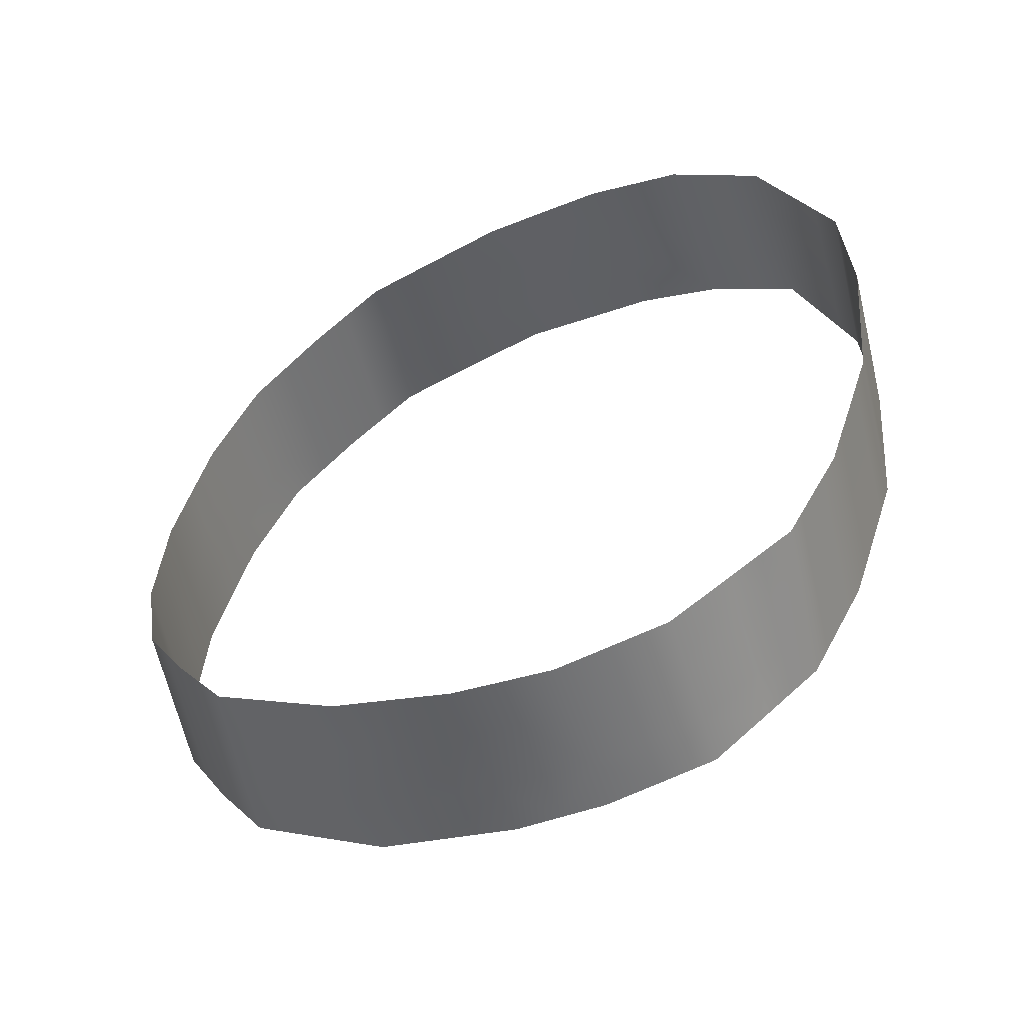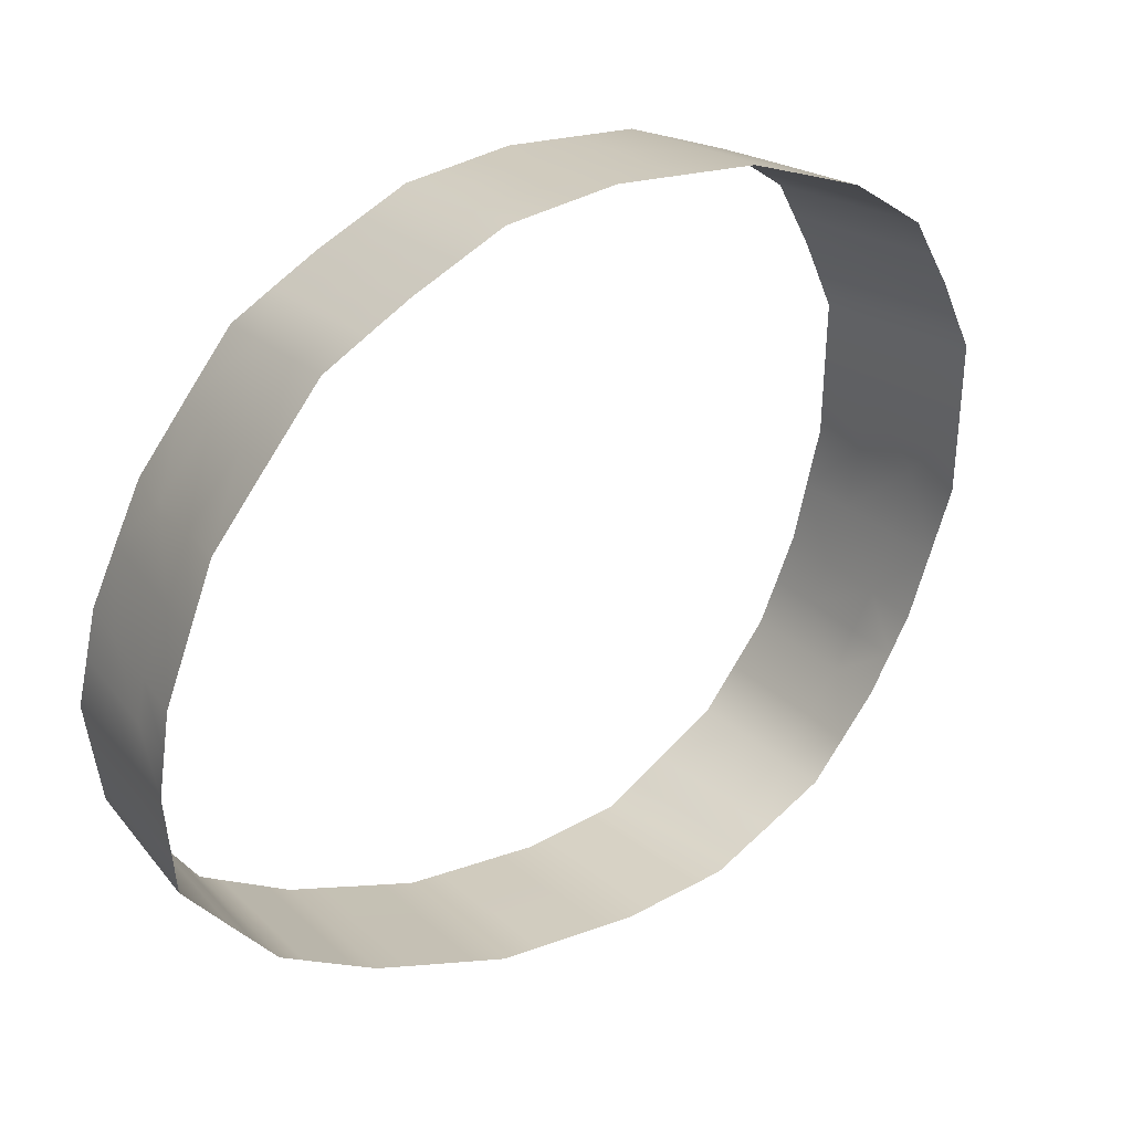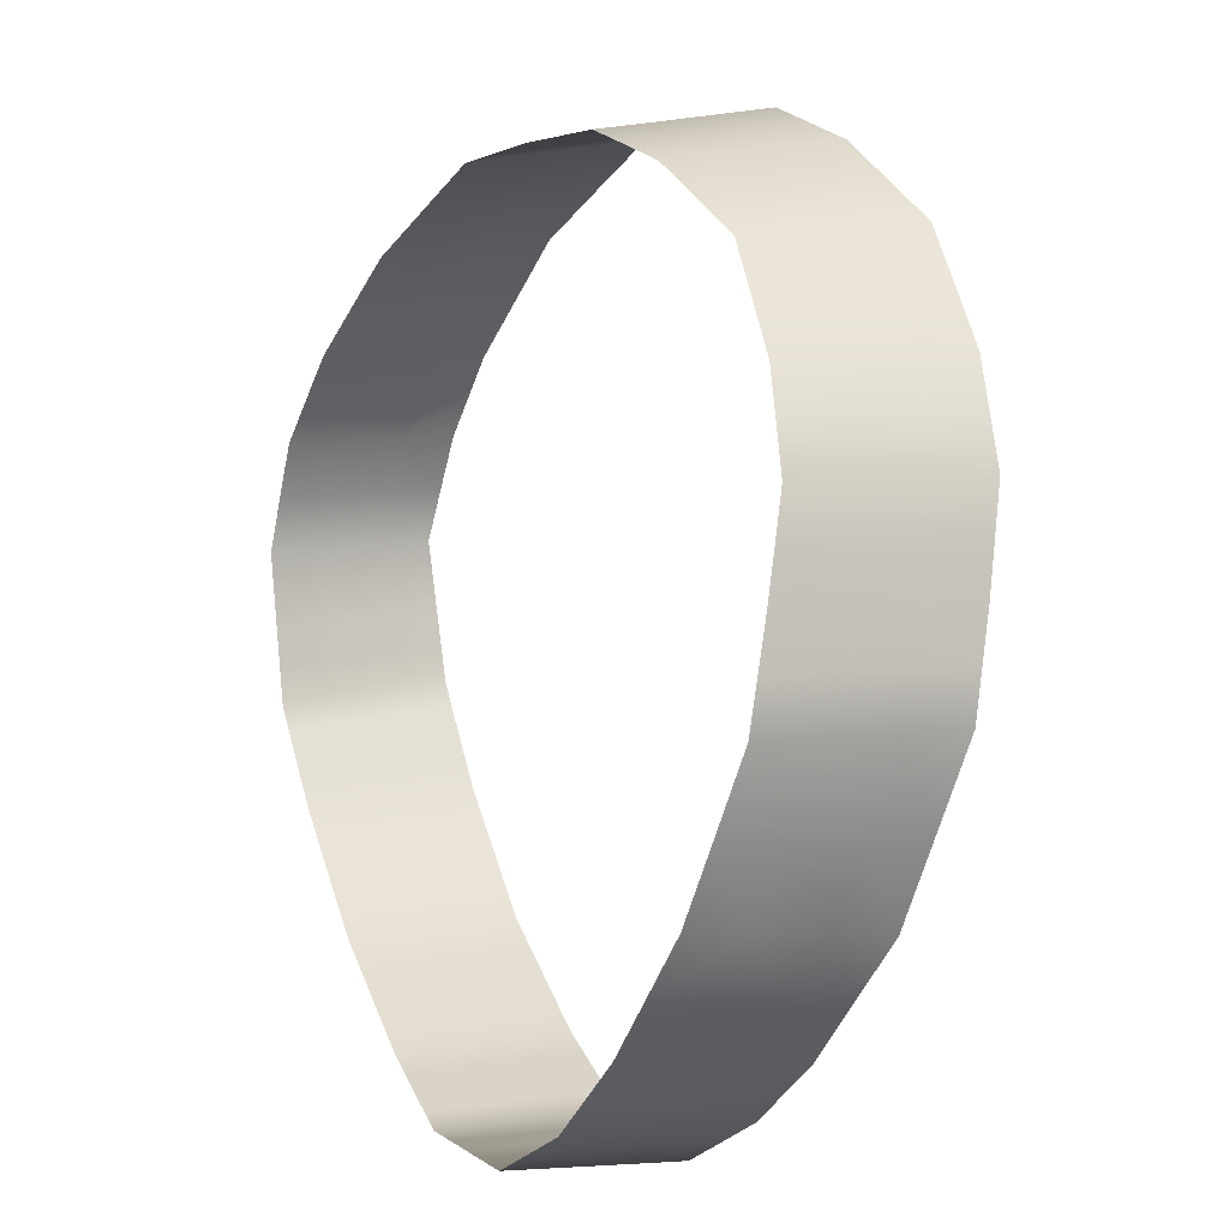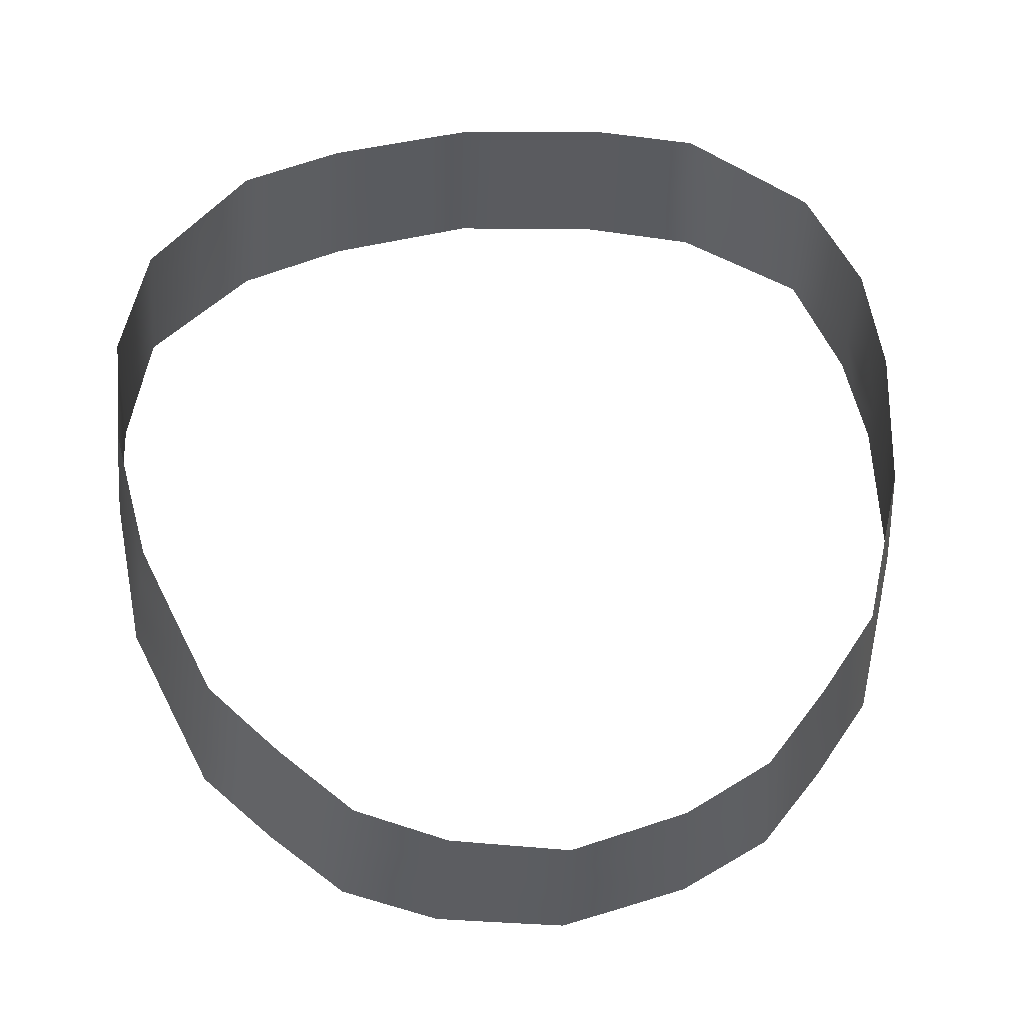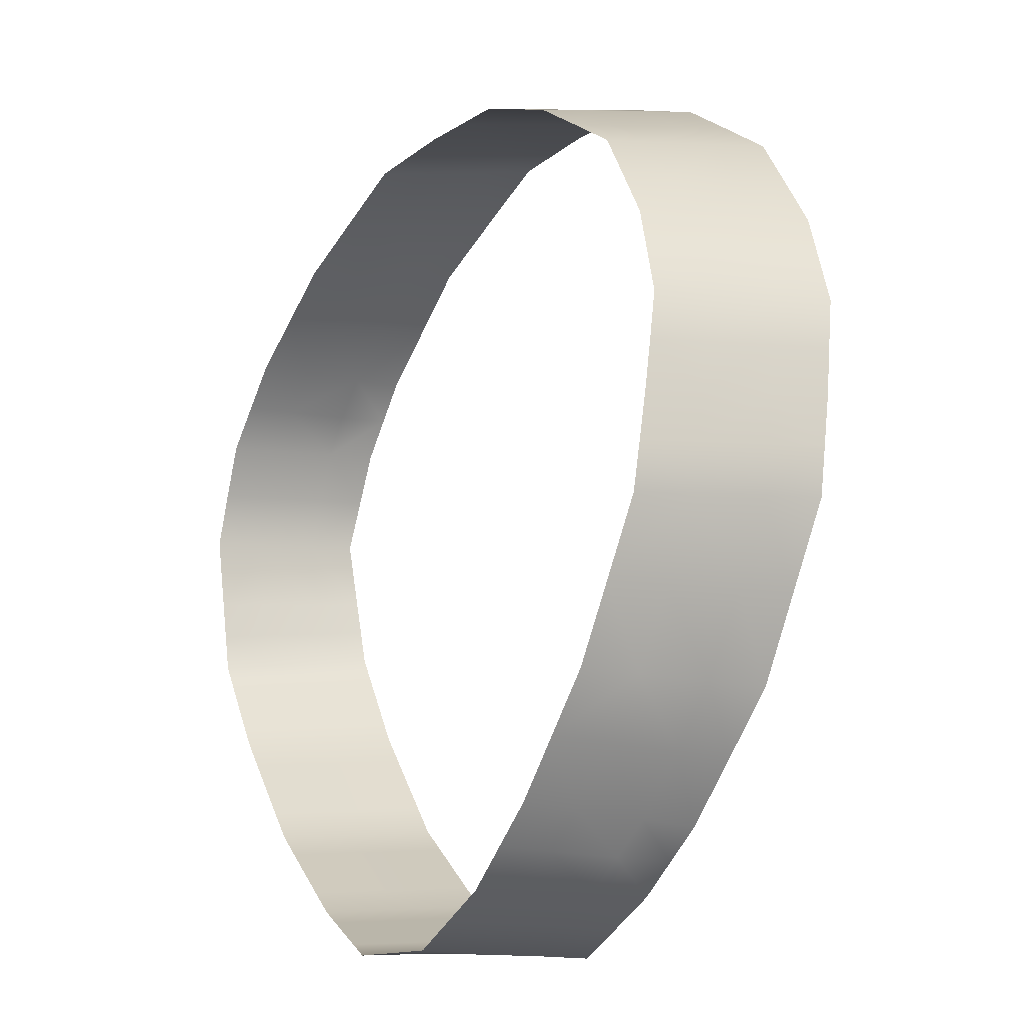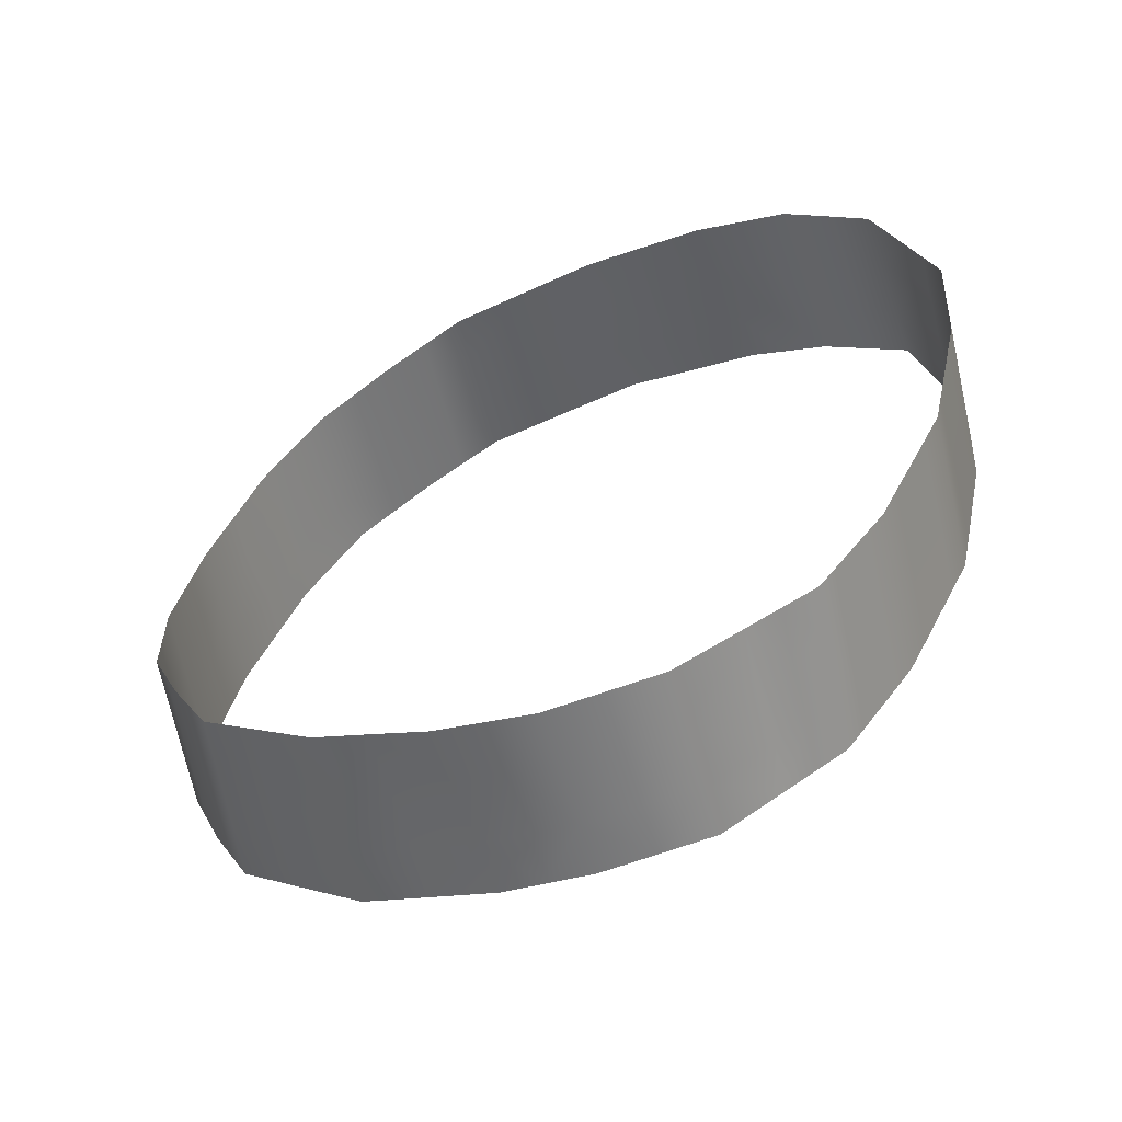
<metadata>
{"format":"obj","ext":"obj","renderer":"f3d","projection":"perspective","resolution":1024,"background":"white","views":[{"elev":42.3,"azim":100.7,"up":"+Y"},{"elev":7.8,"azim":-36.9,"up":"+Z"},{"elev":48.6,"azim":-109.3,"up":"+Z"},{"elev":42.4,"azim":-8.5,"up":"+Y"},{"elev":33.1,"azim":-110.8,"up":"+Z"},{"elev":39.9,"azim":108.3,"up":"+Y"}]}
</metadata>
<code>
g Necklace_mesh
v 0.4406 85.18 0.5297
v -0.0005755 84.75 0.5127
v -0.0005755 85.12 0.5864
v 0.4377 84.8 0.4545
v 0.9058 84.87 0.3978
v 0.8789 85.25 0.4715
v 1.209 85.33 0.3538
v 0.4888 84.33 0.3552
v -0.0005755 84.27 0.4176
v 0.9385 84.4 0.3013
v 0.4831 83.97 0.2857
v -0.0005755 83.91 0.3439
v 0.9654 84.03 0.2261
v 1.312 84.11 0.107
v 1.302 84.48 0.1751
v 1.222 84.95 0.2843
v 1.622 84.57 0.06299
v 1.659 84.19 -0.01361
v 1.909 84.31 -0.2207
v 1.575 85.04 0.1594
v 1.54 85.42 0.236
v 1.787 85.55 0.02895
v 1.872 84.69 -0.1441
v 1.825 85.17 -0.04765
v 2.119 84.82 -0.3484
v 2.158 84.43 -0.425
v 2.39 84.56 -0.6477
v 2.07 85.3 -0.2533
v 2.032 85.68 -0.1767
v 2.261 85.82 -0.398
v 2.351 84.95 -0.5711
v 2.582 85.07 -0.7952
v 2.624 84.68 -0.8732
v 2.844 84.95 -1.412
v 2.302 85.43 -0.476
v 2.533 85.56 -0.7002
v 2.492 85.95 -0.6236
v 2.686 86.2 -1.109
v 2.737 85.8 -1.207
v 2.797 85.32 -1.323
v 3.005 85.61 -1.841
v 3.061 85.22 -1.953
v 3.087 85.47 -2.449
v 2.937 86.07 -1.706
v 2.88 86.45 -1.595
v 2.941 86.67 -2.031
v 2.988 86.28 -2.165
v 3.044 85.82 -2.326
v 3.08 86.07 -2.797
v 3.114 85.71 -2.944
v 3.066 85.85 -3.249
v 3.036 86.52 -2.615
v 3.002 86.88 -2.468
v 2.978 87.04 -2.814
v 3.004 86.68 -2.943
v 3.038 86.23 -3.112
v 2.998 86.36 -3.434
v 3.018 85.99 -3.556
v 2.879 86.14 -3.909
v 2.973 86.82 -3.282
v 2.953 87.2 -3.16
v 2.801 87.33 -3.516
v 2.855 86.51 -3.787
v 2.825 86.97 -3.635
v 2.71 86.65 -4.144
v 2.739 86.3 -4.263
v 2.326 86.37 -4.567
v 2.675 87.11 -3.992
v 2.646 87.47 -3.873
v 2.241 87.57 -4.225
v 2.29 86.75 -4.466
v 2.272 87.21 -4.322
v 2.089 86.79 -4.622
v 2.119 86.41 -4.717
v 1.913 86.45 -4.868
v 2.065 87.25 -4.493
v 2.036 87.62 -4.401
v 1.889 86.82 -4.778
v 1.71 86.47 -4.926
v 1.858 87.29 -4.666
v 1.834 87.66 -4.577
v 1.686 86.83 -4.838
v 1.507 86.48 -4.984
v 1.669 87.3 -4.722
v 1.643 87.67 -4.634
v 1.453 87.69 -4.689
v 1.485 86.84 -4.897
v 1.48 87.31 -4.778
v 1.29 86.86 -4.954
v 1.306 86.49 -5.042
v 1.104 86.51 -5.099
v 1.095 86.87 -5.01
v 1.282 87.33 -4.835
v 1.263 87.7 -4.746
v 1.083 87.34 -4.892
v 1.075 87.71 -4.801
v -0.0005755 87.37 -5.015
v 0.2689 87.72 -4.892
v -0.0005755 87.73 -4.922
v 0.2718 87.36 -4.985
v -0.0005755 86.9 -5.137
v 0.537 87.72 -4.862
v 0.2746 86.89 -5.106
v -0.0005755 86.54 -5.231
v 0.276 86.54 -5.198
v 0.5526 86.53 -5.166
v 0.5427 87.35 -4.954
v 0.5484 86.88 -5.075
v 0.8122 87.35 -4.923
v 0.8051 87.71 -4.831
v 1.075 87.71 -4.801
v 1.083 87.34 -4.892
v 0.8221 86.88 -5.042
v 0.8278 86.52 -5.133
v 1.095 86.87 -5.01
v 1.104 86.51 -5.099
v -0.4829 83.97 0.2857
v -0.0005755 84.27 0.4176
v -0.0005755 83.91 0.3439
v -0.4885 84.33 0.3552
v -0.9382 84.4 0.3013
v -0.9652 84.03 0.2261
v -1.311 84.11 0.107
v -0.4375 84.8 0.4545
v -0.0005755 84.75 0.5127
v -0.9056 84.87 0.3978
v -0.4403 85.18 0.5297
v -0.0005755 85.12 0.5864
v -0.88 85.25 0.4715
v -1.209 85.33 0.3538
v -1.223 84.95 0.2843
v -1.301 84.48 0.1751
v -1.577 85.04 0.1594
v -1.54 85.42 0.236
v -1.786 85.55 0.02895
v -1.622 84.57 0.06299
v -1.659 84.19 -0.01361
v -1.91 84.31 -0.2207
v -1.825 85.17 -0.04765
v -1.873 84.69 -0.1441
v -2.07 85.3 -0.2533
v -2.032 85.68 -0.1767
v -2.262 85.82 -0.398
v -2.118 84.82 -0.3484
v -2.158 84.43 -0.425
v -2.391 84.56 -0.6477
v -2.301 85.43 -0.476
v -2.533 85.56 -0.7002
v -2.491 85.95 -0.6236
v -2.687 86.2 -1.109
v -2.351 84.95 -0.5711
v -2.584 85.07 -0.7952
v -2.623 84.68 -0.8732
v -2.843 84.95 -1.412
v -2.796 85.32 -1.323
v -3.06 85.22 -1.953
v -2.737 85.8 -1.207
v -3.005 85.61 -1.841
v -3.087 85.47 -2.449
v -2.937 86.07 -1.706
v -2.88 86.45 -1.595
v -2.943 86.67 -2.031
v -3.043 85.82 -2.324
v -3.114 85.71 -2.944
v -2.988 86.28 -2.165
v -3.08 86.07 -2.797
v -3.066 85.85 -3.249
v -3.038 86.52 -2.615
v -3.002 86.88 -2.468
v -2.978 87.04 -2.814
v -3.038 86.23 -3.112
v -3.018 85.99 -3.556
v -3.004 86.68 -2.943
v -2.998 86.36 -3.434
v -2.879 86.14 -3.909
v -2.974 86.82 -3.282
v -2.954 87.2 -3.16
v -2.801 87.33 -3.516
v -2.825 86.97 -3.635
v -2.856 86.51 -3.787
v -2.674 87.11 -3.992
v -2.646 87.47 -3.873
v -2.24 87.57 -4.225
v -2.711 86.65 -4.144
v -2.738 86.3 -4.263
v -2.325 86.37 -4.567
v -2.272 87.21 -4.322
v -2.29 86.75 -4.466
v -2.064 87.25 -4.493
v -2.036 87.62 -4.401
v -1.833 87.66 -4.577
v -2.09 86.79 -4.622
v -2.118 86.41 -4.717
v -1.857 87.29 -4.666
v -1.643 87.67 -4.634
v -1.889 86.82 -4.778
v -1.913 86.45 -4.868
v -1.669 87.3 -4.722
v -1.453 87.69 -4.689
v -1.686 86.83 -4.838
v -1.71 86.47 -4.926
v -1.507 86.48 -4.984
v -1.48 87.31 -4.778
v -1.484 86.84 -4.897
v -1.281 87.33 -4.835
v -1.263 87.7 -4.746
v -1.074 87.71 -4.801
v -1.083 87.34 -4.892
v -1.29 86.86 -4.954
v -1.306 86.49 -5.042
v -1.096 86.87 -5.01
v -1.104 86.51 -5.099
v -1.083 87.34 -4.892
v -0.8063 87.71 -4.831
v -1.074 87.71 -4.801
v -0.8134 87.35 -4.923
v -1.096 86.87 -5.01
v -0.5368 87.72 -4.862
v -0.8219 86.88 -5.042
v -1.104 86.51 -5.099
v -0.829 86.52 -5.133
v -0.5524 86.53 -5.166
v -0.5424 87.35 -4.954
v -0.5481 86.88 -5.075
v -0.2715 87.36 -4.985
v -0.2687 87.72 -4.892
v -0.0005755 87.73 -4.922
v -0.0005755 87.37 -5.015
v -0.2743 86.89 -5.106
v -0.2758 86.54 -5.198
v -0.0005755 86.9 -5.137
v -0.0005755 86.54 -5.231
g Necklace_mesh_0
f 3 2 1
f 2 4 1
f 1 4 5
f 6 1 5
f 6 5 7
f 4 2 8
f 2 9 8
f 8 10 4
f 10 5 4
f 11 8 9
f 10 8 11
f 12 11 9
f 13 10 11
f 13 14 10
f 10 15 5
f 14 15 10
f 5 16 7
f 15 16 5
f 17 15 14
f 16 15 17
f 18 17 14
f 18 19 17
f 7 16 20
f 20 16 17
f 21 7 20
f 21 20 22
f 19 23 17
f 20 17 23
f 20 24 22
f 24 20 23
f 25 23 19
f 23 25 24
f 26 25 19
f 26 27 25
f 22 24 28
f 25 28 24
f 29 22 28
f 29 28 30
f 27 31 25
f 25 31 28
f 32 31 27
f 33 32 27
f 33 34 32
f 31 35 28
f 28 35 30
f 35 31 32
f 30 35 36
f 36 35 32
f 37 30 36
f 37 36 38
f 36 32 39
f 36 39 38
f 34 40 32
f 32 40 39
f 40 34 41
f 39 40 41
f 34 42 41
f 42 43 41
f 38 39 44
f 44 39 41
f 45 38 44
f 45 44 46
f 44 41 47
f 44 47 46
f 43 48 41
f 41 48 47
f 48 43 49
f 48 49 47
f 43 50 49
f 50 51 49
f 46 47 52
f 49 52 47
f 53 46 52
f 54 53 52
f 52 49 55
f 55 54 52
f 51 56 49
f 49 56 55
f 56 51 57
f 55 56 57
f 51 58 57
f 58 59 57
f 54 55 60
f 60 55 57
f 61 54 60
f 61 60 62
f 59 63 57
f 60 57 63
f 60 64 62
f 64 60 63
f 65 63 59
f 63 65 64
f 66 65 59
f 66 67 65
f 62 64 68
f 65 68 64
f 69 62 68
f 69 68 70
f 67 71 65
f 65 71 68
f 68 72 70
f 71 72 68
f 73 71 67
f 72 71 73
f 74 73 67
f 74 75 73
f 70 72 76
f 76 72 73
f 77 70 76
f 75 78 73
f 76 73 78
f 75 79 78
f 77 76 80
f 80 76 78
f 81 77 80
f 79 82 78
f 80 78 82
f 79 83 82
f 81 80 84
f 84 80 82
f 85 81 84
f 85 84 86
f 83 87 82
f 84 82 87
f 84 88 86
f 88 84 87
f 89 87 83
f 87 89 88
f 90 89 83
f 90 91 89
f 91 92 89
f 86 88 93
f 89 93 88
f 89 92 93
f 94 86 93
f 92 95 93
f 94 93 95
f 96 94 95
f 99 98 97
f 98 100 97
f 101 97 100
f 98 102 100
f 103 101 100
f 104 101 103
f 105 104 103
f 105 103 106
f 102 107 100
f 103 100 107
f 103 108 106
f 108 103 107
f 109 107 102
f 108 107 109
f 110 109 102
f 110 111 109
f 111 112 109
f 106 108 113
f 113 108 109
f 113 109 112
f 114 106 113
f 115 113 112
f 114 113 115
f 116 114 115
f 119 118 117
f 118 120 117
f 117 120 121
f 122 117 121
f 122 121 123
f 124 120 118
f 125 124 118
f 124 126 120
f 126 121 120
f 127 124 125
f 126 124 127
f 128 127 125
f 129 126 127
f 129 130 126
f 126 131 121
f 130 131 126
f 121 132 123
f 131 132 121
f 133 131 130
f 132 131 133
f 134 133 130
f 134 135 133
f 123 132 136
f 136 132 133
f 137 123 136
f 137 136 138
f 135 139 133
f 136 133 139
f 136 140 138
f 140 136 139
f 141 139 135
f 139 141 140
f 142 141 135
f 142 143 141
f 138 140 144
f 141 144 140
f 145 138 144
f 145 144 146
f 143 147 141
f 141 147 144
f 148 147 143
f 149 148 143
f 149 150 148
f 147 151 144
f 144 151 146
f 151 147 148
f 146 151 152
f 152 151 148
f 153 146 152
f 153 152 154
f 152 155 154
f 155 152 148
f 156 154 155
f 150 157 148
f 157 155 148
f 158 156 155
f 158 155 157
f 156 158 159
f 160 157 150
f 160 158 157
f 161 160 150
f 161 162 160
f 158 163 159
f 163 158 160
f 164 159 163
f 162 165 160
f 165 163 160
f 166 164 163
f 166 163 165
f 164 166 167
f 168 165 162
f 168 166 165
f 169 168 162
f 168 169 170
f 166 171 167
f 171 166 168
f 172 167 171
f 173 168 170
f 173 171 168
f 174 172 171
f 174 171 173
f 172 174 175
f 176 173 170
f 176 174 173
f 177 176 170
f 177 178 176
f 174 176 179
f 178 179 176
f 174 180 175
f 180 174 179
f 181 179 178
f 179 181 180
f 182 181 178
f 182 183 181
f 175 180 184
f 181 184 180
f 185 175 184
f 185 184 186
f 183 187 181
f 181 187 184
f 184 188 186
f 187 188 184
f 189 187 183
f 187 189 188
f 190 189 183
f 190 191 189
f 186 188 192
f 189 192 188
f 193 186 192
f 191 194 189
f 189 194 192
f 191 195 194
f 193 192 196
f 194 196 192
f 197 193 196
f 195 198 194
f 194 198 196
f 195 199 198
f 197 196 200
f 198 200 196
f 201 197 200
f 201 200 202
f 199 203 198
f 198 203 200
f 200 204 202
f 203 204 200
f 205 203 199
f 204 203 205
f 206 205 199
f 206 207 205
f 207 208 205
f 202 204 209
f 209 204 205
f 209 205 208
f 210 202 209
f 211 209 208
f 210 209 211
f 212 210 211
f 215 214 213
f 214 216 213
f 217 213 216
f 214 218 216
f 219 217 216
f 220 217 219
f 221 220 219
f 221 219 222
f 218 223 216
f 219 216 223
f 219 224 222
f 224 219 223
f 225 223 218
f 224 223 225
f 226 225 218
f 226 227 225
f 227 228 225
f 222 224 229
f 229 224 225
f 229 225 228
f 230 222 229
f 231 229 228
f 230 229 231
f 232 230 231

</code>
